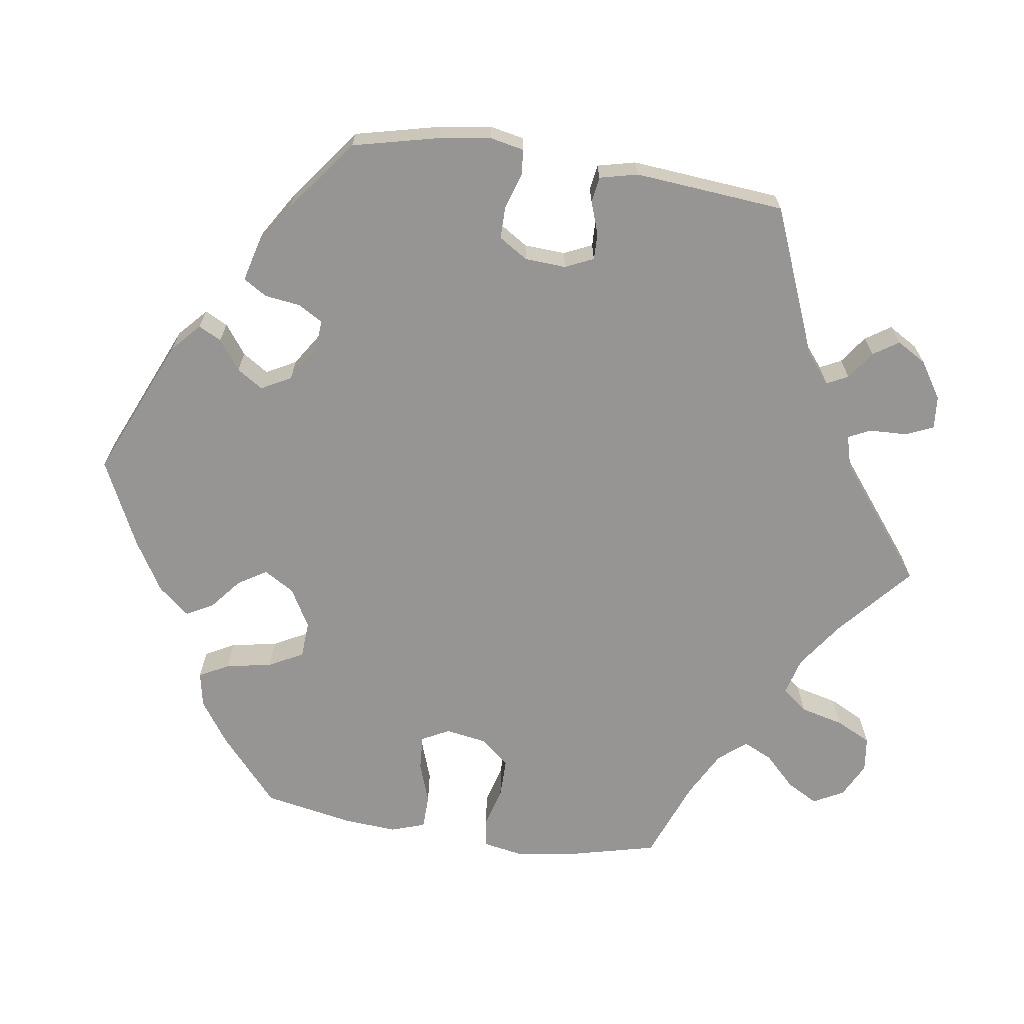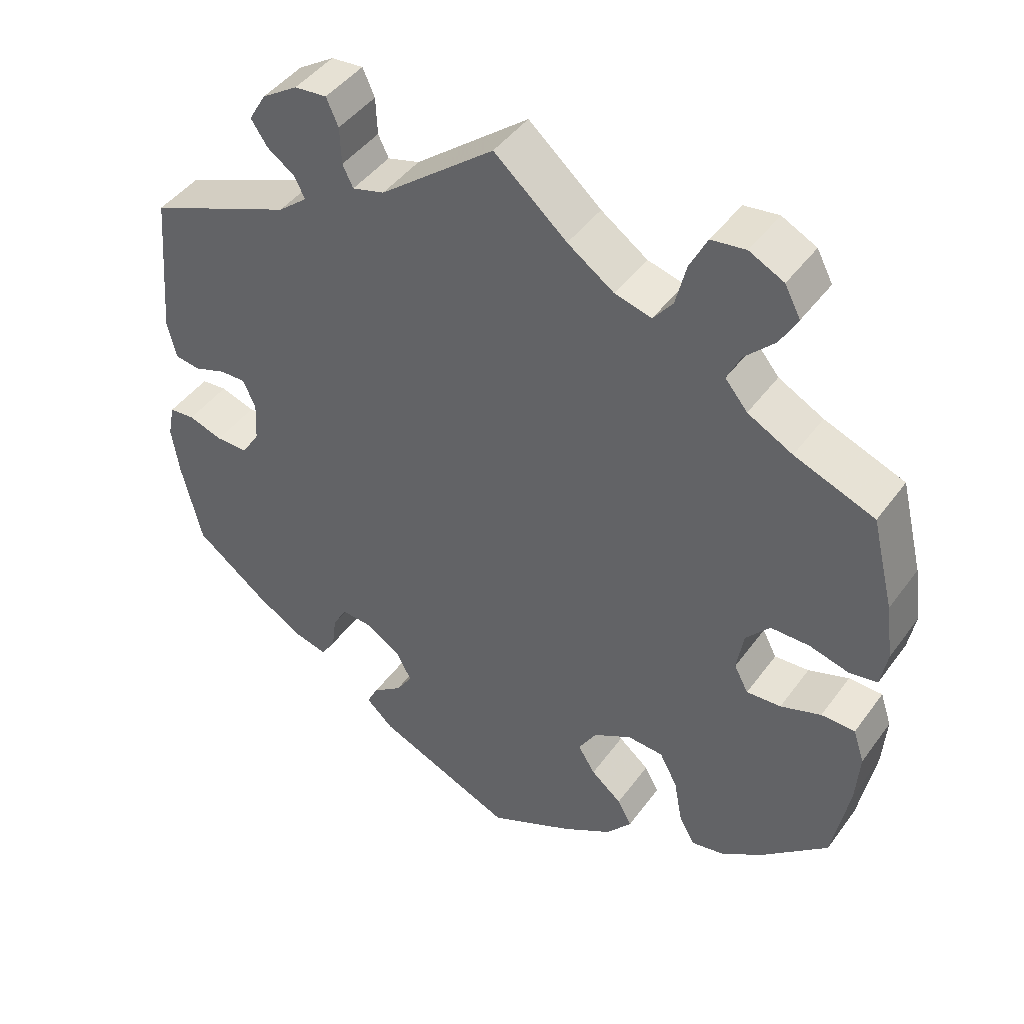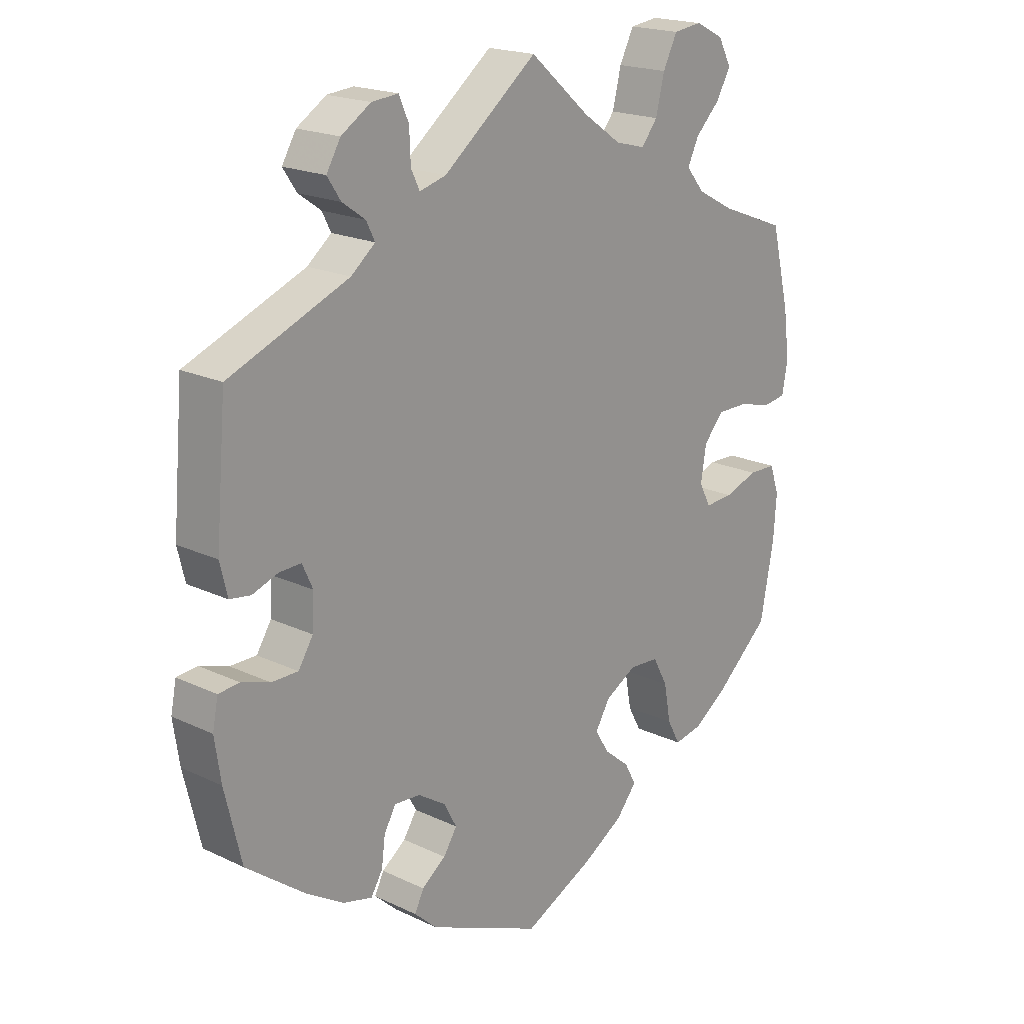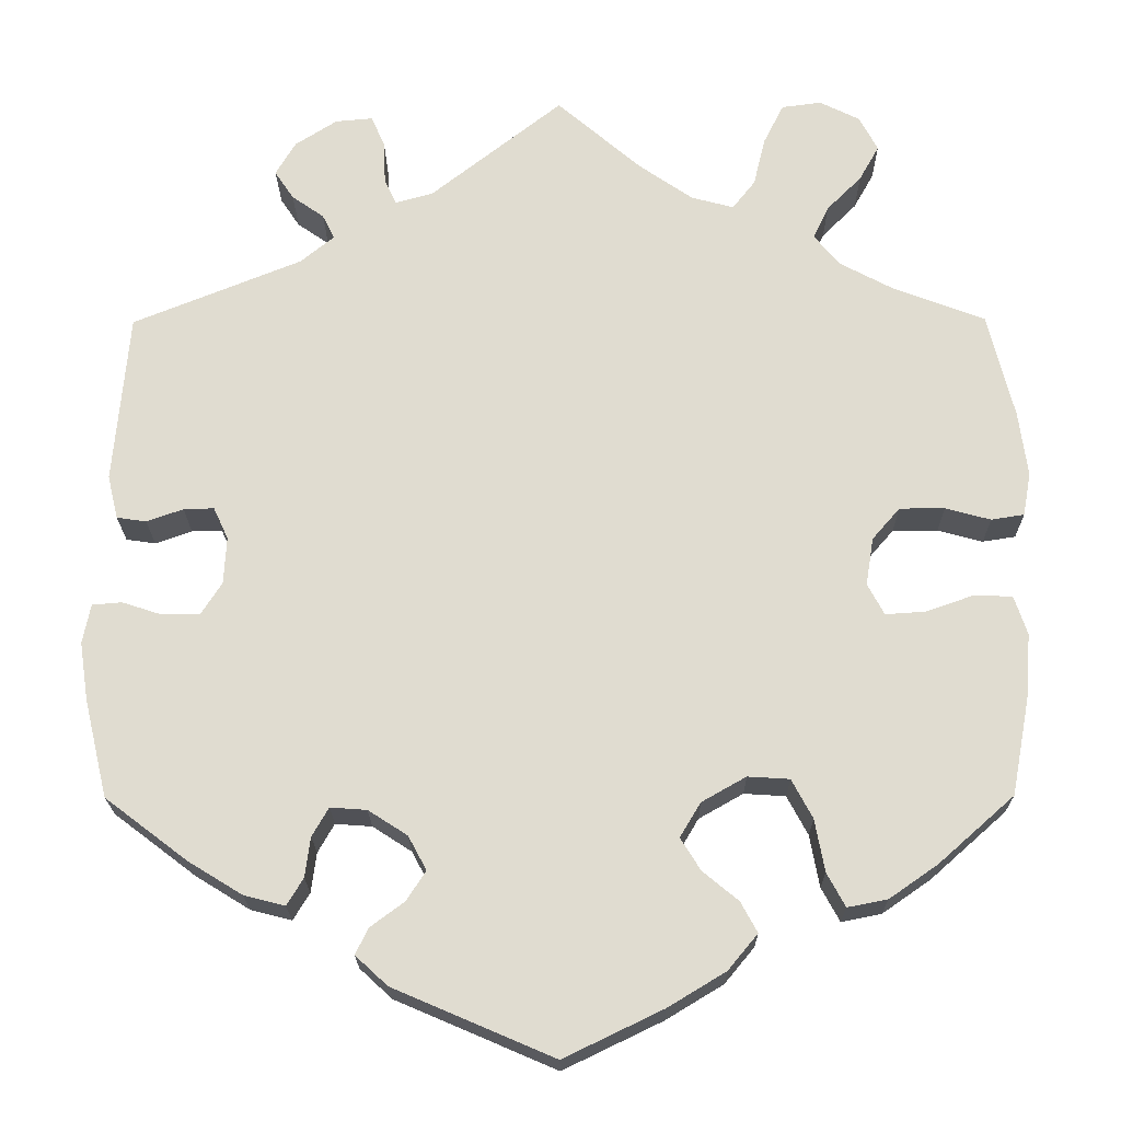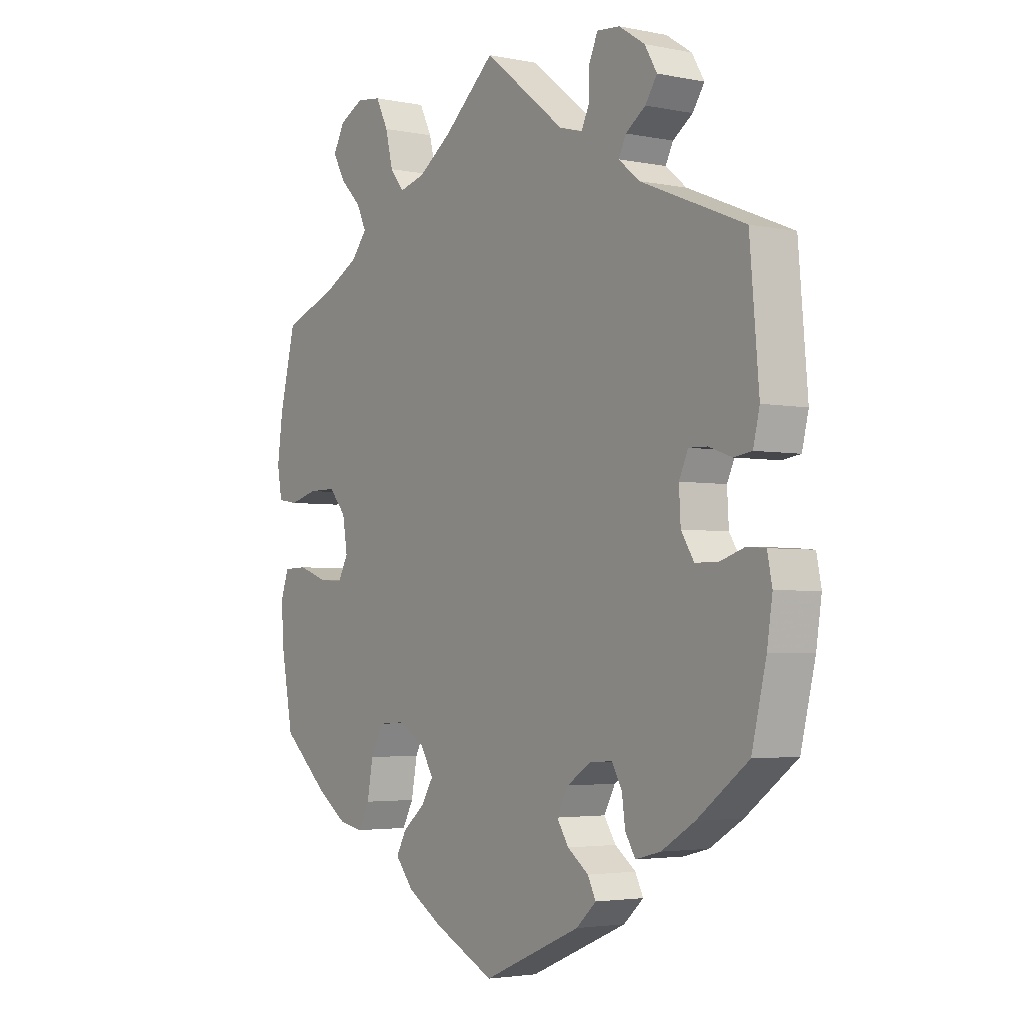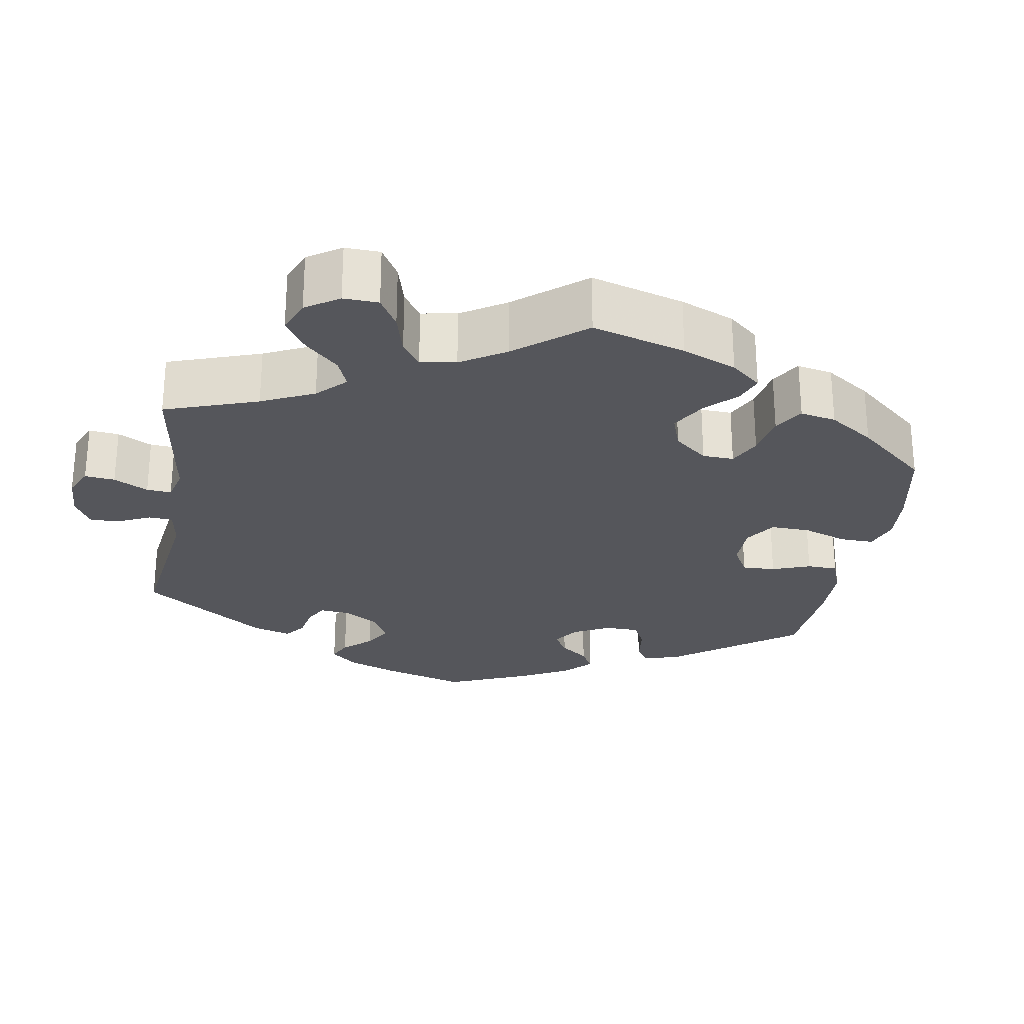
<metadata>
{"format":"obj","ext":"obj","renderer":"f3d","projection":"perspective","resolution":1024,"background":"white","views":[{"elev":-67.6,"azim":-98.6,"up":"+Y"},{"elev":44.5,"azim":33.6,"up":"+Z"},{"elev":19.5,"azim":-48.4,"up":"+Z"},{"elev":-20.6,"azim":0.5,"up":"+Z"},{"elev":-3.3,"azim":-124.7,"up":"+Z"},{"elev":-26.2,"azim":50.4,"up":"+Y"}]}
</metadata>
<code>
v -0.183 0.07 -0.499
v -0.22 0.07 -0.465
v -0.205 0.07 -0.435
v -0.166 0.07 -0.406
v -0.144 0.07 -0.372
v -0.165 0.07 -0.333
v -0.21 0.07 -0.304
v -0.252 0.07 -0.301
v -0.271 0.07 -0.334
v -0.277 0.07 -0.38
v -0.296 0.07 -0.411
v -0.343 0.07 -0.399
v -0.405 0.07 -0.361
v -0.5 0.07 -0.289
v -0.527 0.07 -0.176
v -0.537 0.07 -0.109
v -0.528 0.07 -0.064
v -0.494 0.07 -0.061
v -0.448 0.07 -0.076
v -0.405 0.07 -0.076
v -0.381 0.07 -0.038
v -0.378 0.07 0.016
v -0.395 0.07 0.053
v -0.43 0.07 0.052
v -0.472 0.07 0.037
v -0.506 0.07 0.042
v -0.518 0.07 0.092
v -0.501 0.07 0.289
v -0.307 0.07 0.368
v -0.268 0.07 0.4
v -0.282 0.07 0.428
v -0.319 0.07 0.454
v -0.341 0.07 0.487
v -0.318 0.07 0.526
v -0.27 0.07 0.557
v -0.227 0.07 0.561
v -0.211 0.07 0.525
v -0.209 0.07 0.475
v -0.195 0.07 0.446
v -0.152 0.07 0.458
v 0 0.07 0.578
v 0.097 0.07 0.494
v 0.159 0.07 0.451
v 0.208 0.07 0.438
v 0.234 0.07 0.471
v 0.248 0.07 0.528
v 0.271 0.07 0.574
v 0.317 0.07 0.58
v 0.363 0.07 0.557
v 0.384 0.07 0.517
v 0.361 0.07 0.476
v 0.321 0.07 0.436
v 0.303 0.07 0.398
v 0.333 0.07 0.362
v 0.393 0.07 0.33
v 0.5 0.07 0.289
v 0.53 0.07 0.167
v 0.54 0.07 0.092
v 0.531 0.07 0.042
v 0.493 0.07 0.036
v 0.441 0.07 0.05
v 0.389 0.07 0.05
v 0.357 0.07 0.013
v 0.348 0.07 -0.042
v 0.367 0.07 -0.078
v 0.413 0.07 -0.075
v 0.467 0.07 -0.056
v 0.512 0.07 -0.057
v 0.527 0.07 -0.102
v 0.522 0.07 -0.172
v 0.5 0.07 -0.289
v 0.413 0.07 -0.366
v 0.357 0.07 -0.405
v 0.311 0.07 -0.414
v 0.29 0.07 -0.375
v 0.279 0.07 -0.315
v 0.255 0.07 -0.27
v 0.207 0.07 -0.267
v 0.156 0.07 -0.296
v 0.132 0.07 -0.336
v 0.155 0.07 -0.373
v 0.196 0.07 -0.407
v 0.215 0.07 -0.442
v 0.181 0.07 -0.483
v 0.115 0.07 -0.523
v 0.001 0.07 -0.578
v -0.183 0 -0.499
v -0.22 0 -0.465
v -0.205 0 -0.435
v -0.166 0 -0.406
v -0.144 0 -0.372
v -0.165 0 -0.333
v -0.21 0 -0.304
v -0.252 0 -0.301
v -0.271 0 -0.334
v -0.277 0 -0.38
v -0.296 0 -0.411
v -0.343 0 -0.399
v -0.405 0 -0.361
v -0.5 0 -0.289
v -0.527 0 -0.176
v -0.537 0 -0.109
v -0.528 0 -0.064
v -0.494 0 -0.061
v -0.448 0 -0.076
v -0.405 0 -0.076
v -0.381 0 -0.038
v -0.378 0 0.016
v -0.395 0 0.053
v -0.43 0 0.052
v -0.472 0 0.037
v -0.506 0 0.042
v -0.518 0 0.092
v -0.501 0 0.289
v -0.307 0 0.368
v -0.268 0 0.4
v -0.282 0 0.428
v -0.319 0 0.454
v -0.341 0 0.487
v -0.318 0 0.526
v -0.27 0 0.557
v -0.227 0 0.561
v -0.211 0 0.525
v -0.209 0 0.475
v -0.195 0 0.446
v -0.152 0 0.458
v 0 0 0.578
v 0.097 0 0.494
v 0.159 0 0.451
v 0.208 0 0.438
v 0.234 0 0.471
v 0.248 0 0.528
v 0.271 0 0.574
v 0.317 0 0.58
v 0.363 0 0.557
v 0.384 0 0.517
v 0.361 0 0.476
v 0.321 0 0.436
v 0.303 0 0.398
v 0.333 0 0.362
v 0.393 0 0.33
v 0.5 0 0.289
v 0.53 0 0.167
v 0.54 0 0.092
v 0.531 0 0.042
v 0.493 0 0.036
v 0.441 0 0.05
v 0.389 0 0.05
v 0.357 0 0.013
v 0.348 0 -0.042
v 0.367 0 -0.078
v 0.413 0 -0.075
v 0.467 0 -0.056
v 0.512 0 -0.057
v 0.527 0 -0.102
v 0.522 0 -0.172
v 0.5 0 -0.289
v 0.413 0 -0.366
v 0.357 0 -0.405
v 0.311 0 -0.414
v 0.29 0 -0.375
v 0.279 0 -0.315
v 0.255 0 -0.27
v 0.207 0 -0.267
v 0.156 0 -0.296
v 0.132 0 -0.336
v 0.155 0 -0.373
v 0.196 0 -0.407
v 0.215 0 -0.442
v 0.181 0 -0.483
v 0.115 0 -0.523
v 0.001 0 -0.578
f 81 82 83 84
f 80 81 84 85
f 73 74 75 76
f 73 76 77
f 72 73 77
f 71 72 77
f 70 71 77
f 69 70 77 78
f 66 67 68 69
f 65 66 69 78
f 58 59 60 61
f 58 61 62
f 55 56 57 58
f 54 55 58 62
f 53 54 62 63
f 49 50 51 52
f 49 52 53
f 48 49 53
f 45 46 47 48
f 45 48 53
f 44 45 53 63
f 40 41 42
f 39 40 42 43
f 35 36 37 38
f 35 38 39
f 34 35 39
f 31 32 33 34
f 30 31 34 39
f 29 30 39 43
f 24 25 26 27
f 23 24 27 28
f 22 23 28 29
f 16 17 18 19
f 16 19 20
f 15 16 20
f 14 15 20
f 13 14 20 21
f 9 10 11 12
f 8 9 12 13
f 1 2 3 4
f 1 4 5
f 80 85 86 1
f 64 65 78 79
f 44 63 64 79
f 21 22 29 43
f 8 13 21 43
f 7 8 43 44
f 6 7 44 79
f 79 80 1 5
f 5 6 79
f 170 169 168 167
f 171 170 167 166
f 162 161 160 159
f 163 162 159
f 163 159 158
f 163 158 157
f 163 157 156
f 164 163 156 155
f 155 154 153 152
f 164 155 152 151
f 147 146 145 144
f 148 147 144
f 144 143 142 141
f 148 144 141 140
f 149 148 140 139
f 138 137 136 135
f 139 138 135
f 139 135 134
f 134 133 132 131
f 139 134 131
f 149 139 131 130
f 128 127 126
f 129 128 126 125
f 124 123 122 121
f 125 124 121
f 125 121 120
f 120 119 118 117
f 125 120 117 116
f 129 125 116 115
f 113 112 111 110
f 114 113 110 109
f 115 114 109 108
f 105 104 103 102
f 106 105 102
f 106 102 101
f 106 101 100
f 107 106 100 99
f 98 97 96 95
f 99 98 95 94
f 90 89 88 87
f 91 90 87
f 87 172 171 166
f 165 164 151 150
f 165 150 149 130
f 129 115 108 107
f 129 107 99 94
f 130 129 94 93
f 165 130 93 92
f 91 87 166 165
f 165 92 91
f 1 87 88 2
f 2 88 89 3
f 3 89 90 4
f 4 90 91 5
f 5 91 92 6
f 6 92 93 7
f 7 93 94 8
f 8 94 95 9
f 9 95 96 10
f 10 96 97 11
f 11 97 98 12
f 12 98 99 13
f 13 99 100 14
f 14 100 101 15
f 15 101 102 16
f 16 102 103 17
f 17 103 104 18
f 18 104 105 19
f 19 105 106 20
f 20 106 107 21
f 21 107 108 22
f 22 108 109 23
f 23 109 110 24
f 24 110 111 25
f 25 111 112 26
f 26 112 113 27
f 27 113 114 28
f 28 114 115 29
f 29 115 116 30
f 30 116 117 31
f 31 117 118 32
f 32 118 119 33
f 33 119 120 34
f 34 120 121 35
f 35 121 122 36
f 36 122 123 37
f 37 123 124 38
f 38 124 125 39
f 39 125 126 40
f 40 126 127 41
f 41 127 128 42
f 42 128 129 43
f 43 129 130 44
f 44 130 131 45
f 45 131 132 46
f 46 132 133 47
f 47 133 134 48
f 48 134 135 49
f 49 135 136 50
f 50 136 137 51
f 51 137 138 52
f 52 138 139 53
f 53 139 140 54
f 54 140 141 55
f 55 141 142 56
f 56 142 143 57
f 57 143 144 58
f 58 144 145 59
f 59 145 146 60
f 60 146 147 61
f 61 147 148 62
f 62 148 149 63
f 63 149 150 64
f 64 150 151 65
f 65 151 152 66
f 66 152 153 67
f 67 153 154 68
f 68 154 155 69
f 69 155 156 70
f 70 156 157 71
f 71 157 158 72
f 72 158 159 73
f 73 159 160 74
f 74 160 161 75
f 75 161 162 76
f 76 162 163 77
f 77 163 164 78
f 78 164 165 79
f 79 165 166 80
f 80 166 167 81
f 81 167 168 82
f 82 168 169 83
f 83 169 170 84
f 84 170 171 85
f 85 171 172 86
f 86 172 87 1

</code>
